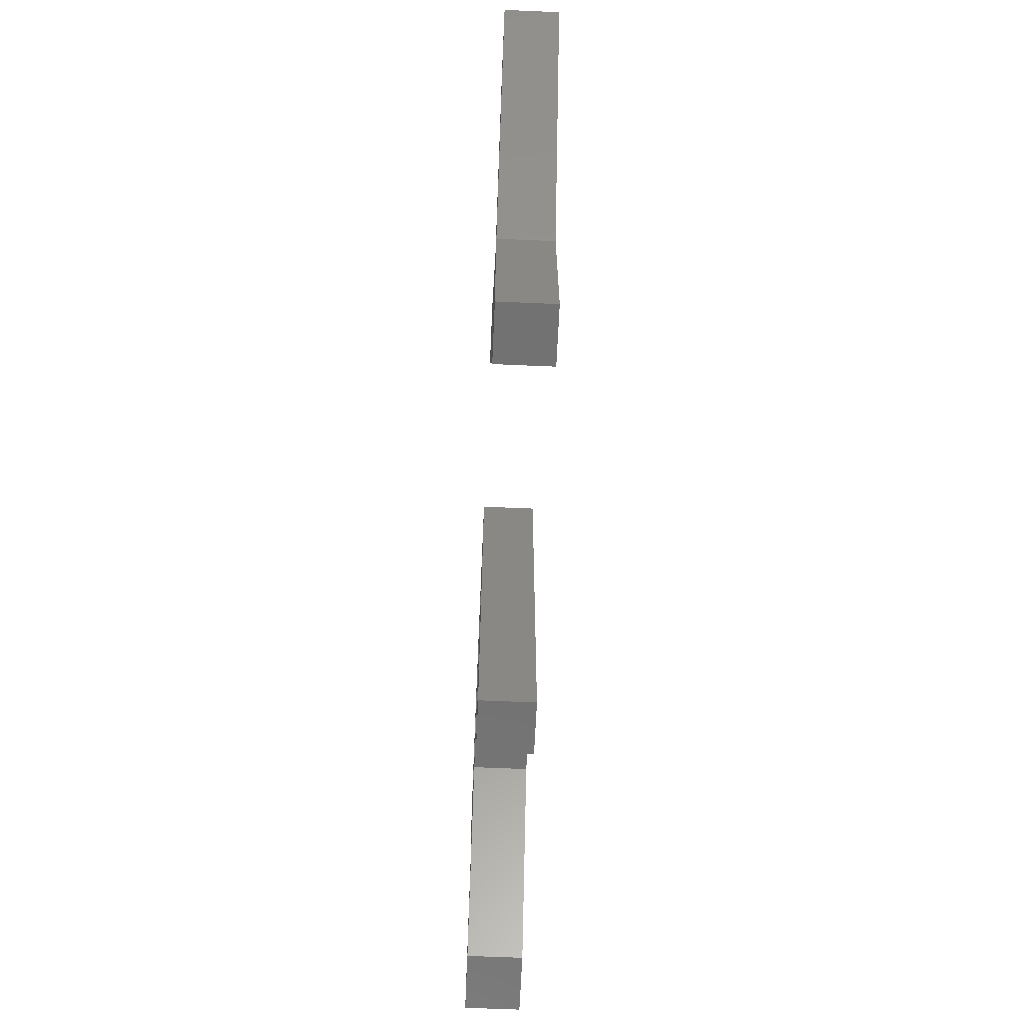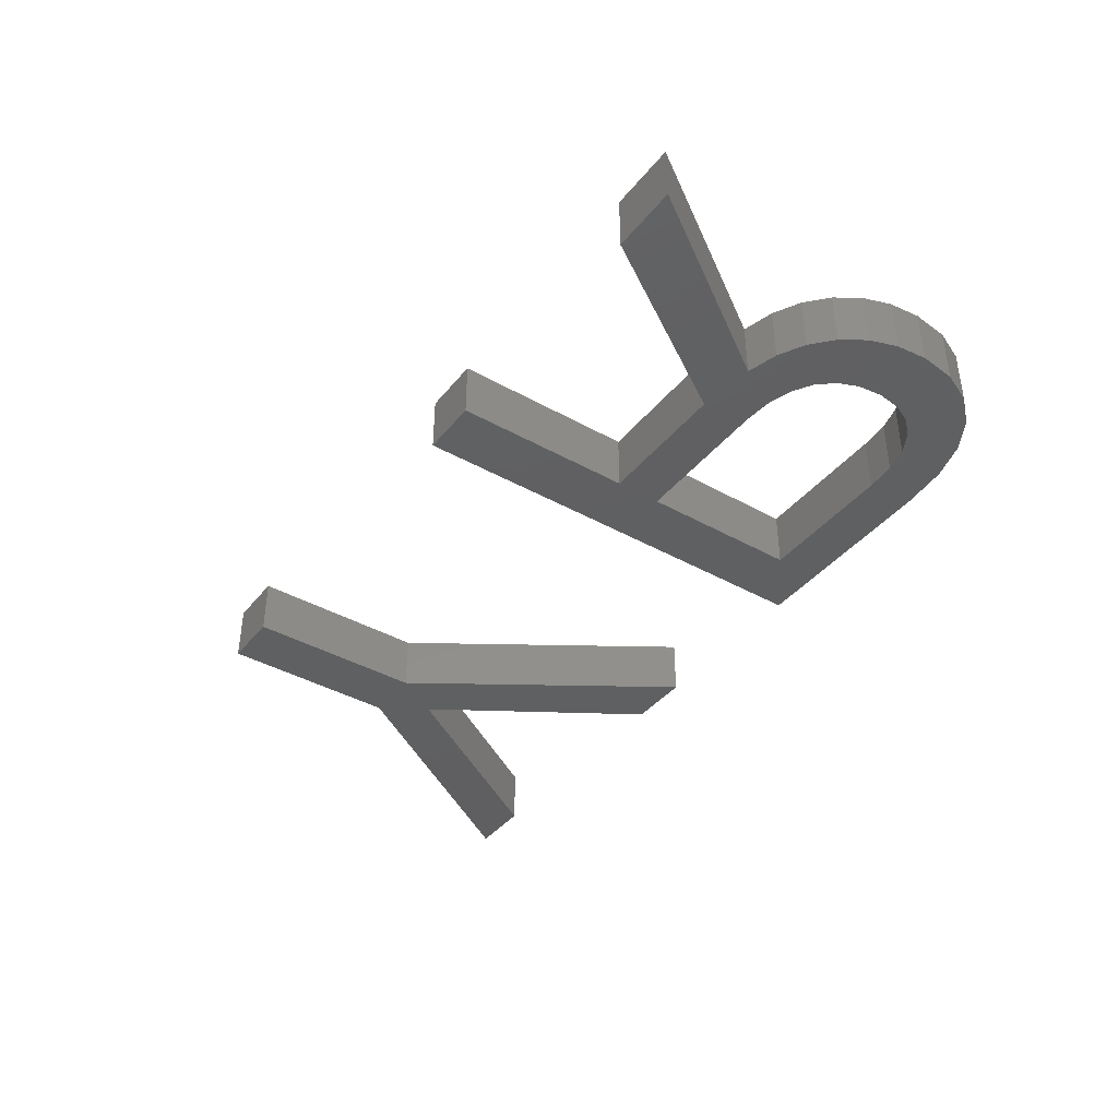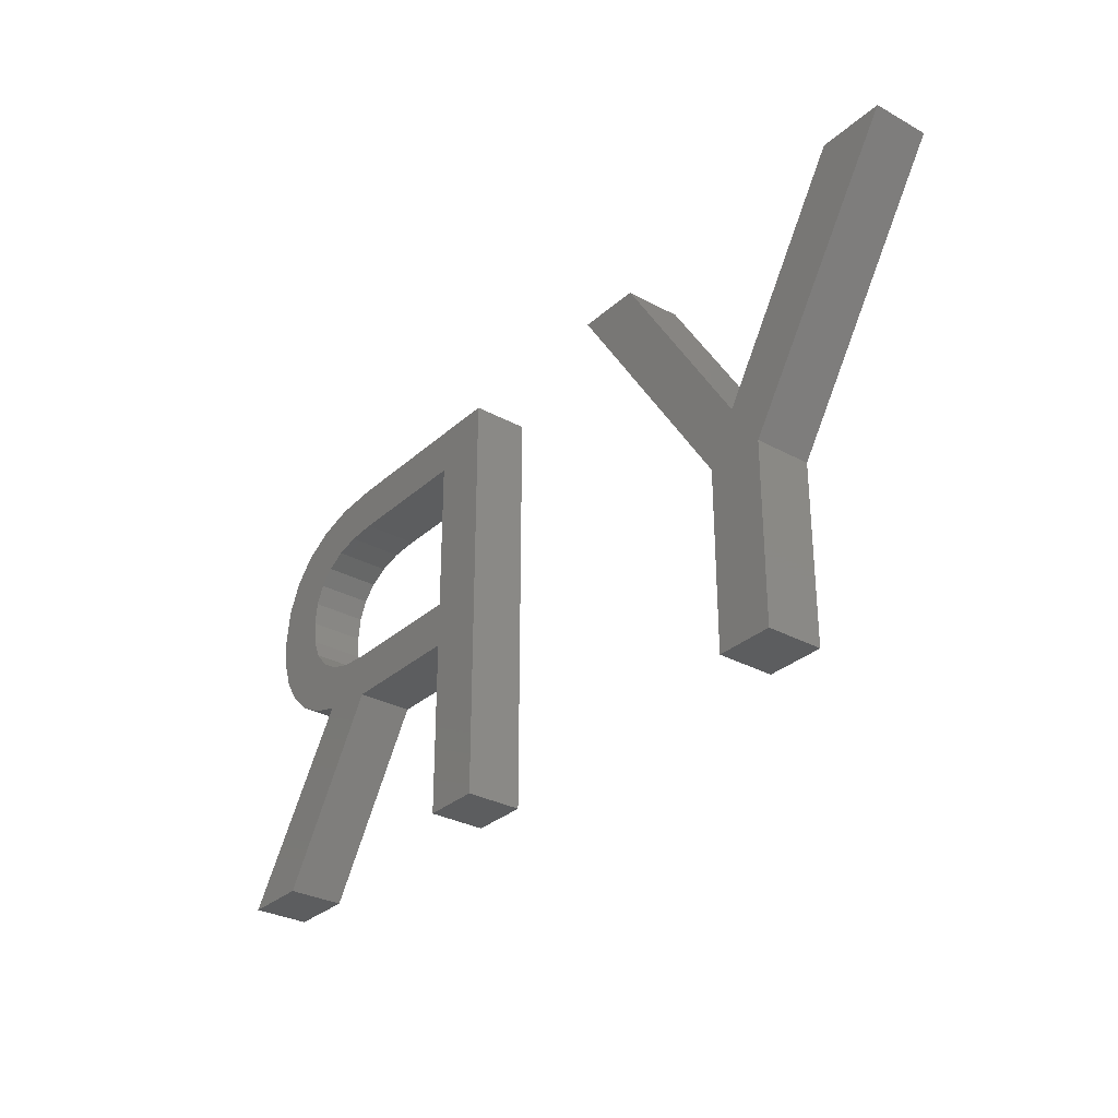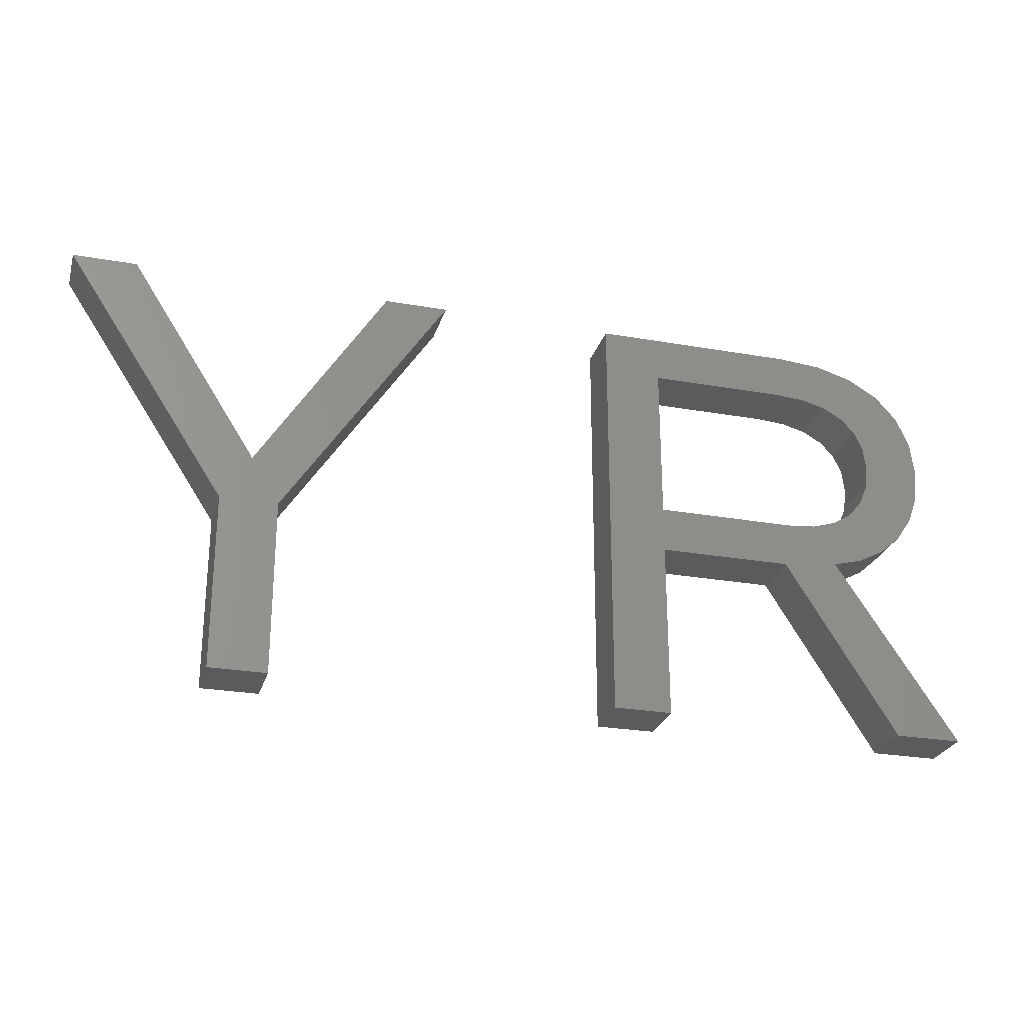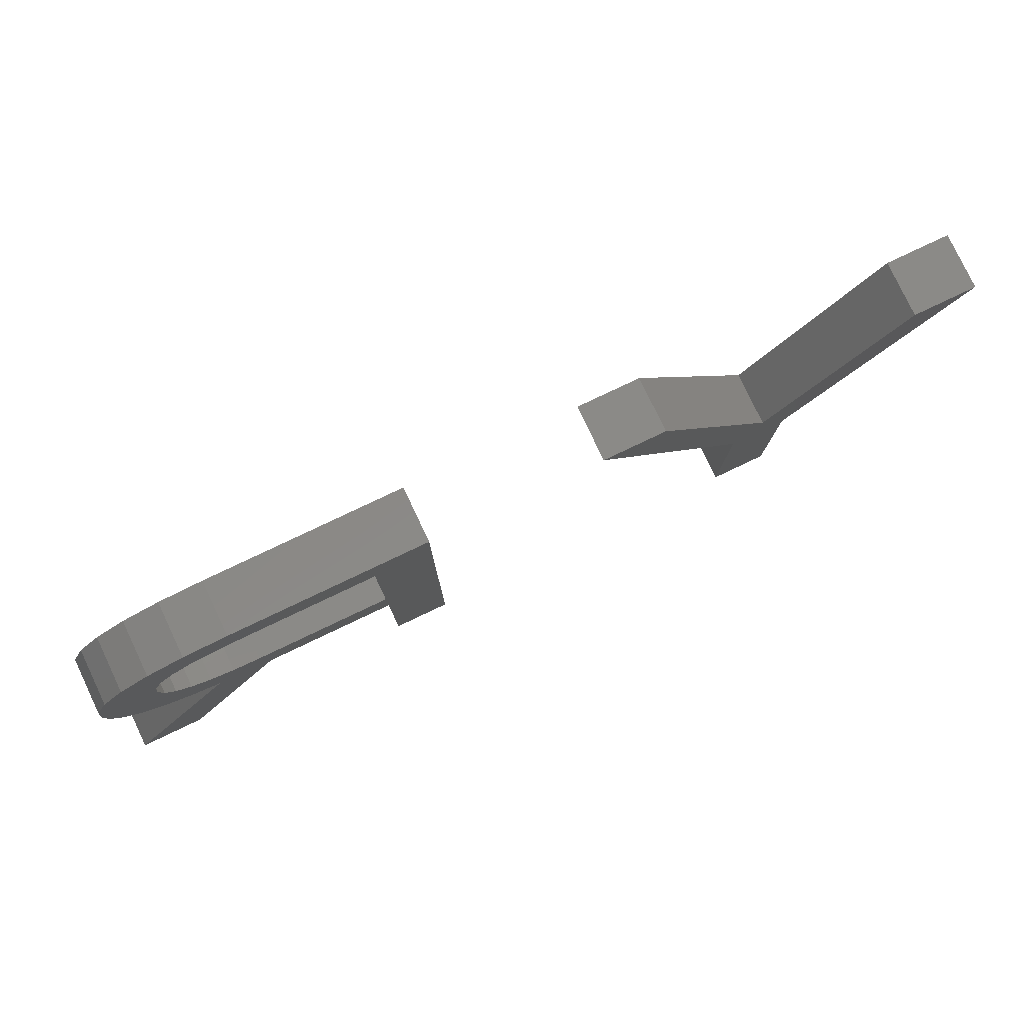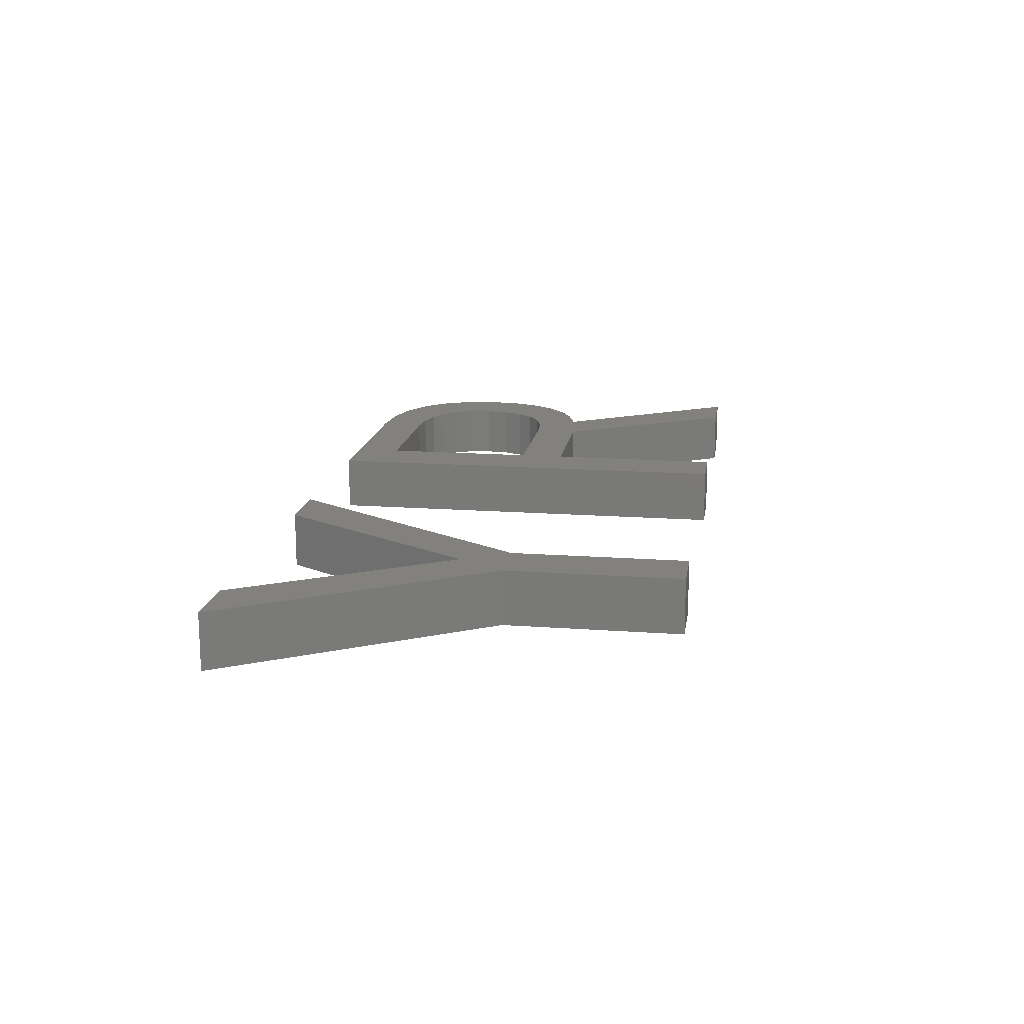
<metadata>
{"format":"stl","ext":"stl","renderer":"f3d","projection":"perspective","resolution":1024,"background":"white","views":[{"elev":-64.4,"azim":-92.5,"up":"+Y"},{"elev":-40.0,"azim":55.2,"up":"+Z"},{"elev":-30.7,"azim":-128.2,"up":"+Y"},{"elev":-26.3,"azim":-15.5,"up":"+Y"},{"elev":79.6,"azim":154.6,"up":"+Y"},{"elev":15.9,"azim":-81.3,"up":"+Z"}]}
</metadata>
<code>
# stl→obj: 88 verts, 172 faces
v 22.3 20.3 2
v 16.41 11.34 2
v 20.02 20.3 2
v 15.4 13.01 2
v 37.42 20.17 2
v 38.75 19.78 2
v 37.55 18.33 2
v 14.35 11.34 2
v 8.487 20.3 2
v 10.76 20.3 2
v 16.41 5 2
v 14.35 5 2
v 28.63 20.3 2
v 30.7 13 2
v 28.63 5 2
v 30.7 18.64 2
v 41.07 17.2 2
v 41.23 15.93 2
v 39.15 15.9 2
v 37.49 11.6 2
v 41.84 5 2
v 39.45 5 2
v 35.48 11.36 2
v 39.05 15.06 2
v 41.12 14.85 2
v 40.79 13.9 2
v 39.05 16.72 2
v 40.6 18.27 2
v 38.74 17.4 2
v 39.82 19.14 2
v 36.67 18.56 2
v 38.24 17.94 2
v 35.83 20.3 2
v 40.24 13.06 2
v 38.75 14.34 2
v 35.63 18.64 2
v 36.72 13.08 2
v 35.71 13 2
v 38.25 13.76 2
v 39.49 12.39 2
v 38.57 11.9 2
v 30.7 5 2
v 30.7 11.36 2
v 37.57 13.34 2
v 20.02 20.3 4
v 16.41 11.34 4
v 22.3 20.3 4
v 15.4 13.01 4
v 37.55 18.33 4
v 38.75 19.78 4
v 37.42 20.17 4
v 14.35 11.34 4
v 10.76 20.3 4
v 8.487 20.3 4
v 16.41 5 4
v 14.35 5 4
v 28.63 5 4
v 30.7 13 4
v 28.63 20.3 4
v 30.7 18.64 4
v 39.15 15.9 4
v 41.23 15.93 4
v 41.07 17.2 4
v 39.45 5 4
v 41.84 5 4
v 37.49 11.6 4
v 35.48 11.36 4
v 41.12 14.85 4
v 39.05 15.06 4
v 40.79 13.9 4
v 40.6 18.27 4
v 39.05 16.72 4
v 39.82 19.14 4
v 38.74 17.4 4
v 36.67 18.56 4
v 38.24 17.94 4
v 35.83 20.3 4
v 38.75 14.34 4
v 40.24 13.06 4
v 35.63 18.64 4
v 36.72 13.08 4
v 35.71 13 4
v 38.57 11.9 4
v 39.49 12.39 4
v 38.25 13.76 4
v 30.7 11.36 4
v 30.7 5 4
v 37.57 13.34 4
f 1 2 3
f 3 2 4
f 5 6 7
f 4 2 8
f 8 9 10
f 2 11 8
f 8 11 12
f 4 8 10
f 13 14 15
f 14 13 16
f 17 18 19
f 20 21 22
f 23 20 22
f 24 19 25
f 26 24 25
f 17 27 28
f 28 29 30
f 31 5 7
f 29 32 30
f 5 31 33
f 34 35 26
f 36 33 31
f 20 23 37
f 38 23 14
f 39 40 41
f 23 38 37
f 42 15 43
f 43 15 14
f 14 23 43
f 16 13 33
f 33 36 16
f 7 6 32
f 32 6 30
f 28 27 29
f 17 19 27
f 19 18 25
f 26 35 24
f 34 39 35
f 39 34 40
f 44 39 41
f 20 44 41
f 20 37 44
f 45 46 47
f 48 46 45
f 49 50 51
f 52 46 48
f 53 54 52
f 52 55 46
f 56 55 52
f 53 52 48
f 57 58 59
f 60 59 58
f 61 62 63
f 64 65 66
f 64 66 67
f 68 61 69
f 68 69 70
f 71 72 63
f 73 74 71
f 49 51 75
f 73 76 74
f 77 75 51
f 70 78 79
f 75 77 80
f 81 67 66
f 58 67 82
f 83 84 85
f 81 82 67
f 86 57 87
f 58 57 86
f 86 67 58
f 77 59 60
f 60 80 77
f 76 50 49
f 73 50 76
f 74 72 71
f 72 61 63
f 68 62 61
f 69 78 70
f 78 85 79
f 84 79 85
f 83 85 88
f 83 88 66
f 88 81 66
f 1 46 2
f 1 47 46
f 3 47 1
f 3 45 47
f 4 45 3
f 4 48 45
f 10 48 4
f 10 53 48
f 9 53 10
f 9 54 53
f 8 54 9
f 8 52 54
f 12 52 8
f 12 56 52
f 11 56 12
f 11 55 56
f 2 55 11
f 2 46 55
f 23 86 43
f 23 67 86
f 22 67 23
f 22 64 67
f 21 64 22
f 21 65 64
f 20 65 21
f 20 66 65
f 41 66 20
f 41 83 66
f 40 83 41
f 40 84 83
f 34 84 40
f 34 79 84
f 26 79 34
f 26 70 79
f 25 70 26
f 25 68 70
f 18 68 25
f 18 62 68
f 17 62 18
f 17 63 62
f 28 63 17
f 28 71 63
f 30 71 28
f 30 73 71
f 6 73 30
f 6 50 73
f 5 50 6
f 5 51 50
f 33 51 5
f 33 77 51
f 13 77 33
f 13 59 77
f 15 59 13
f 15 57 59
f 42 57 15
f 42 87 57
f 43 87 42
f 43 86 87
f 16 60 14
f 58 14 60
f 36 80 16
f 60 16 80
f 31 75 36
f 80 36 75
f 7 49 31
f 75 31 49
f 32 76 7
f 49 7 76
f 29 74 32
f 76 32 74
f 27 72 29
f 74 29 72
f 19 61 27
f 72 27 61
f 24 69 19
f 61 19 69
f 35 78 24
f 69 24 78
f 39 85 35
f 78 35 85
f 44 88 39
f 85 39 88
f 37 81 44
f 88 44 81
f 38 82 37
f 81 37 82
f 14 58 38
f 82 38 58

</code>
